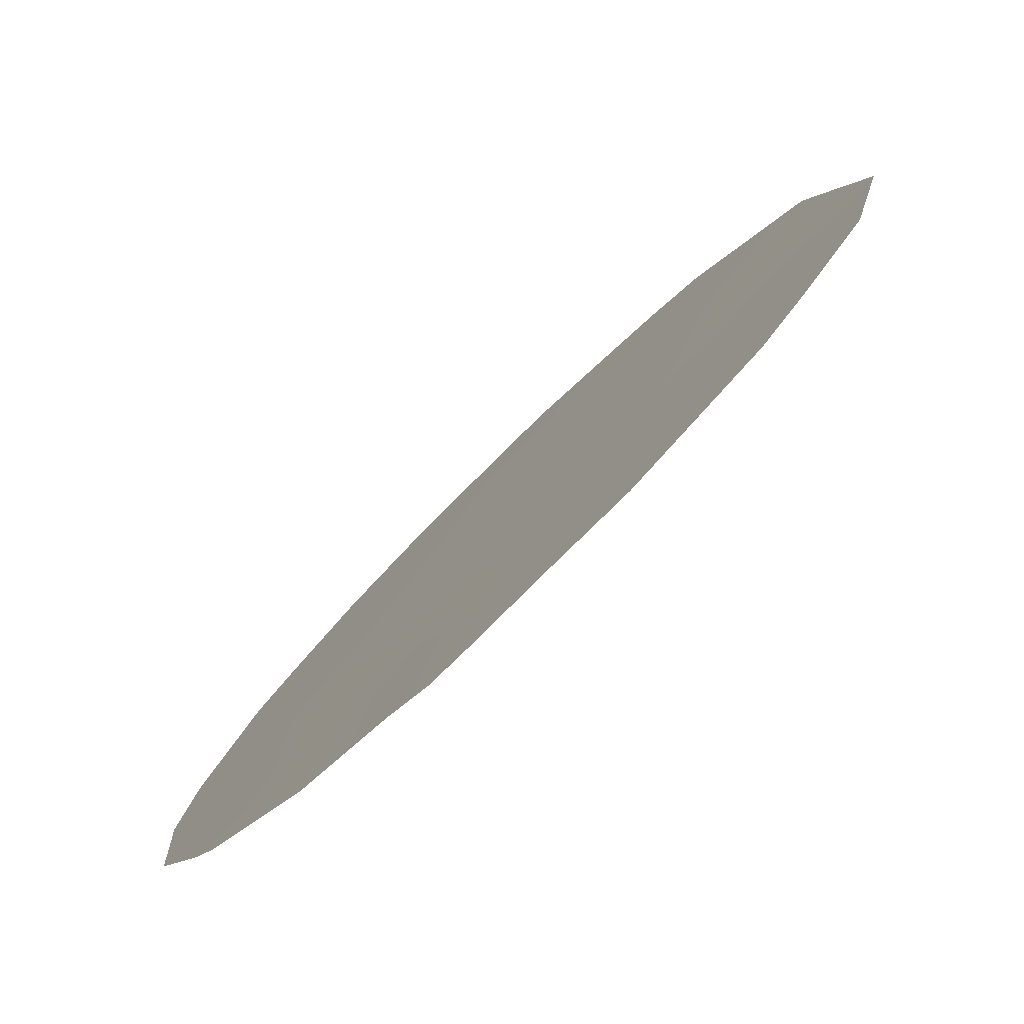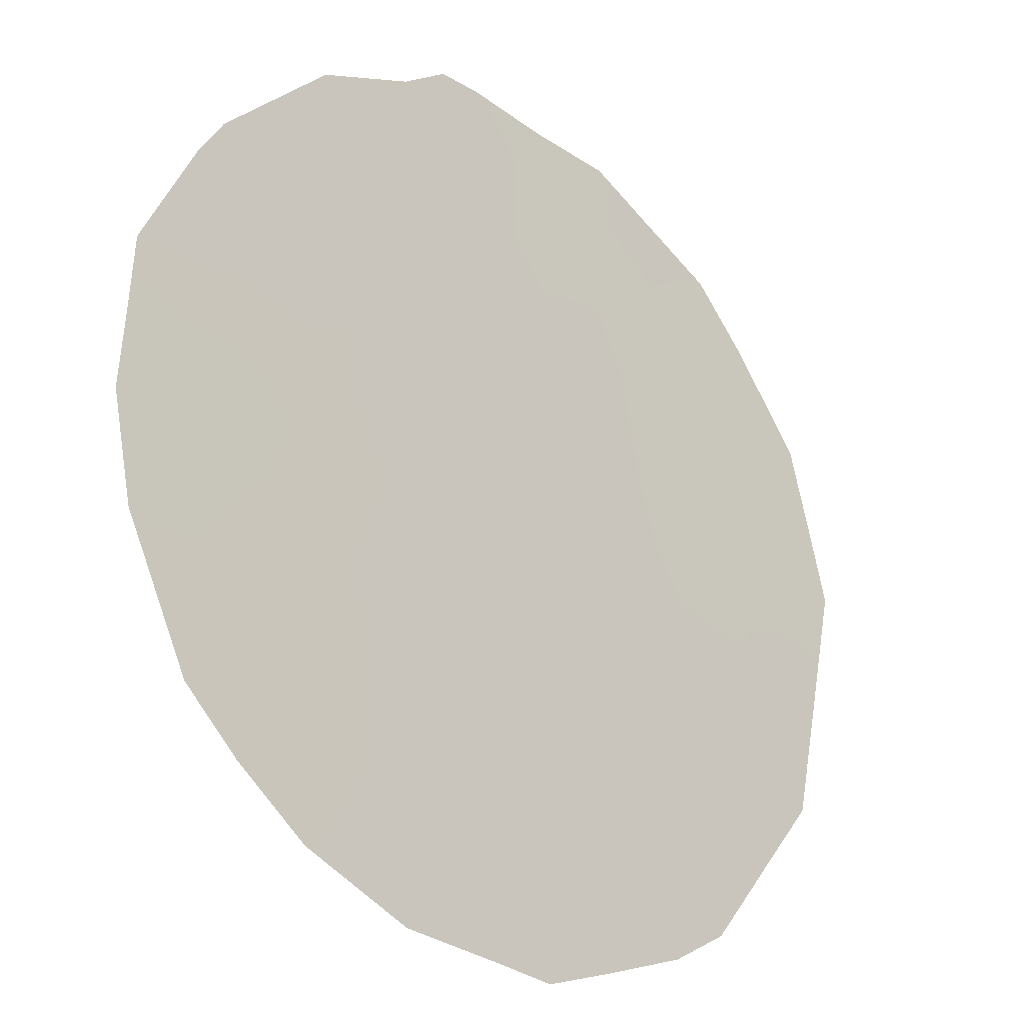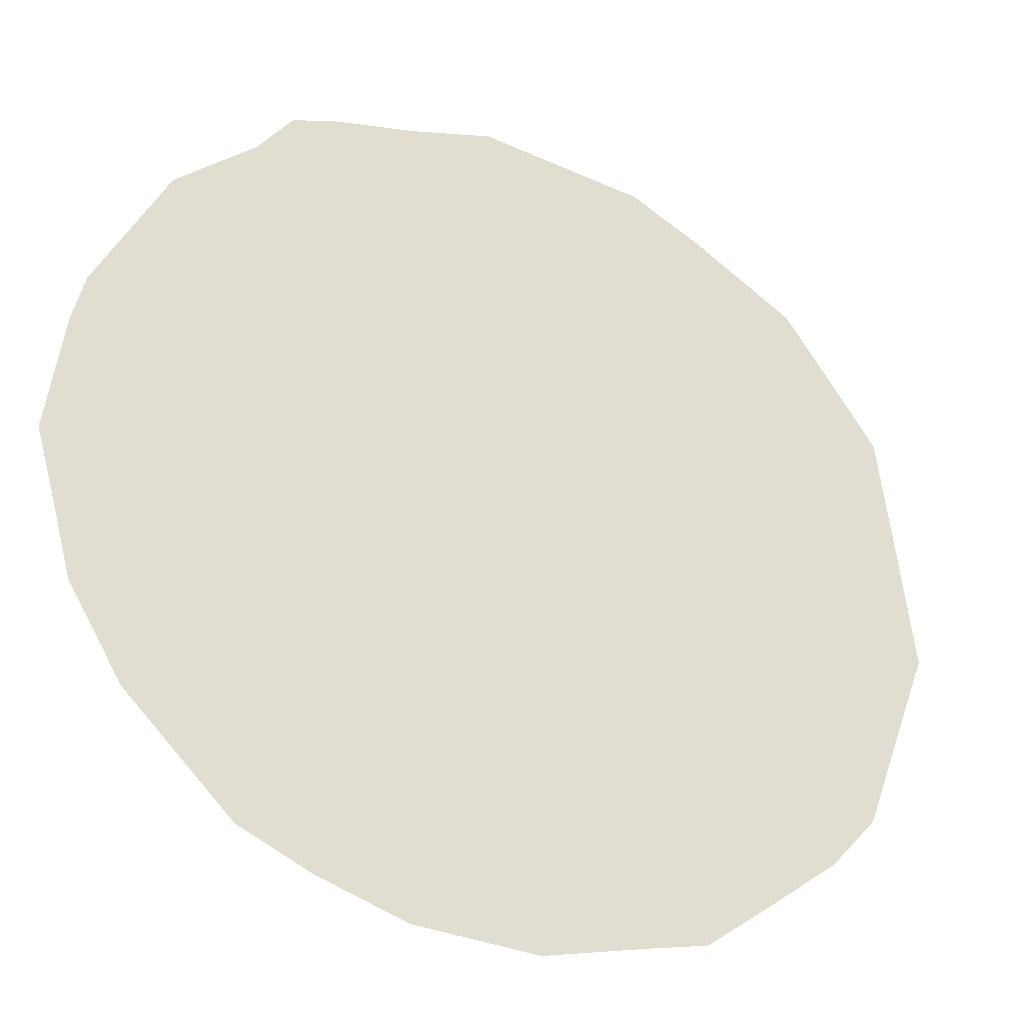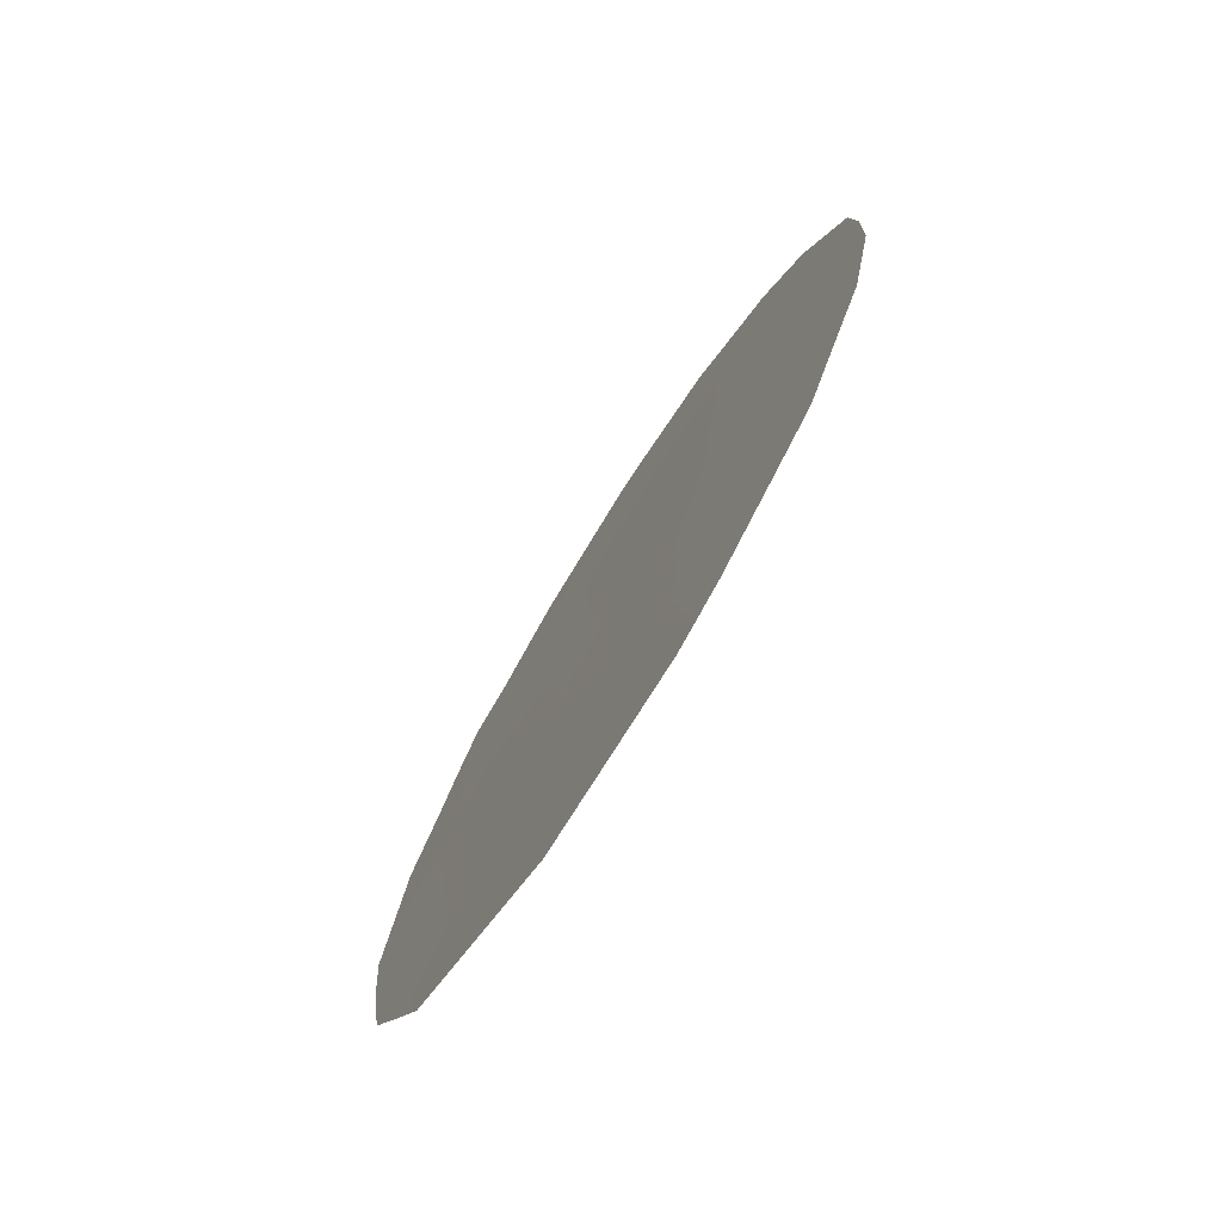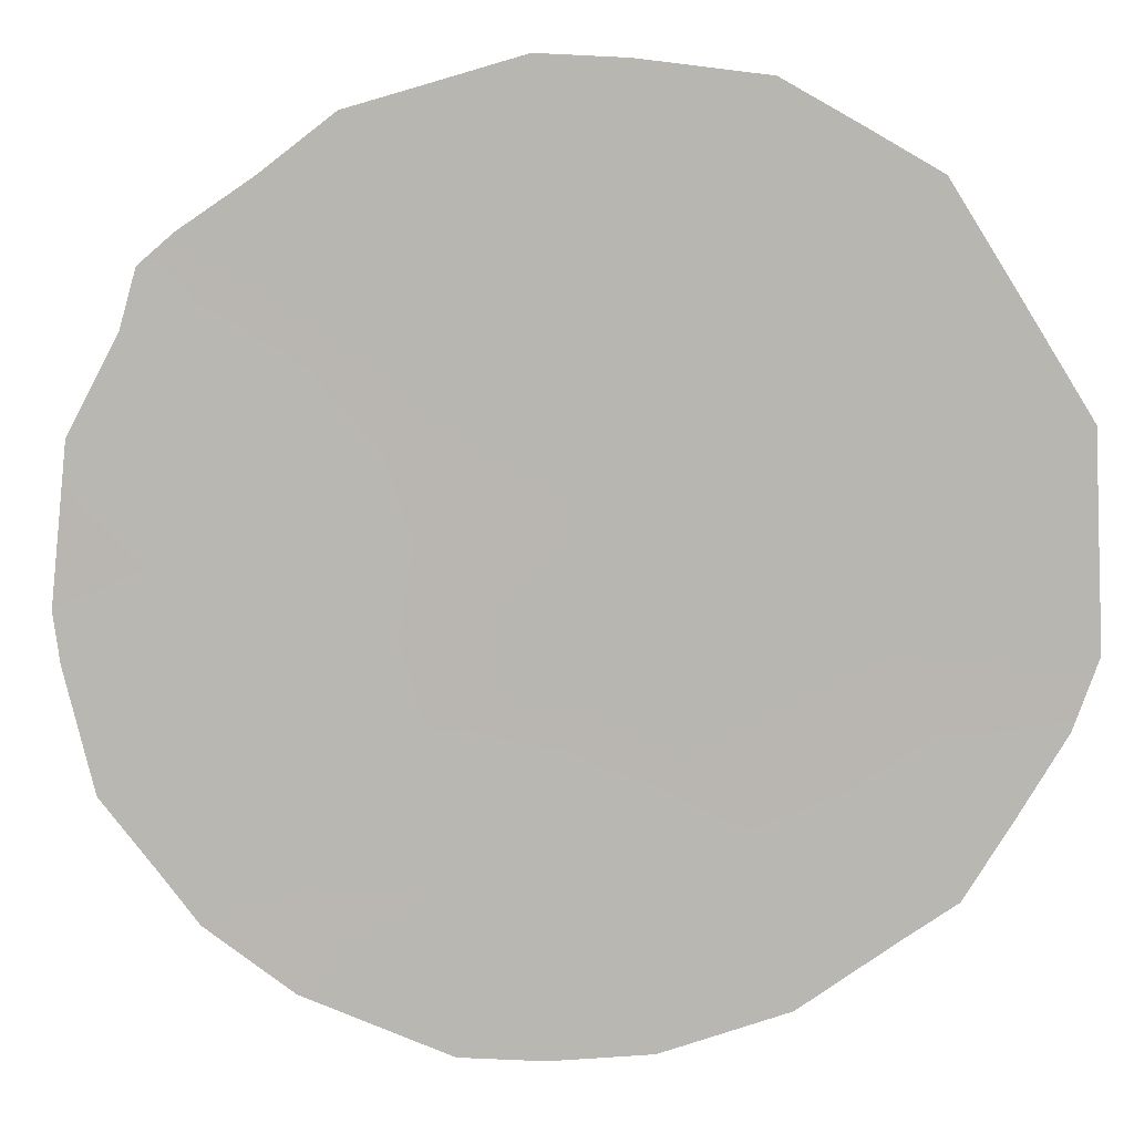
<metadata>
{"format":"obj","ext":"obj","renderer":"f3d","projection":"perspective","resolution":1024,"background":"white","views":[{"elev":48.6,"azim":33.2,"up":"+Y"},{"elev":-72.4,"azim":33.6,"up":"+Y"},{"elev":-67.7,"azim":57.2,"up":"+Y"},{"elev":-75.1,"azim":-66.6,"up":"+Z"},{"elev":-27.3,"azim":95.6,"up":"+Y"}]}
</metadata>
<code>
v -73.68 63.07 -32.17
v -73.38 63.51 -34.21
v -72.59 64.65 -32.73
v -71.93 65.61 -34.63
v -73.4 63.45 -28.72
v -70.92 67.07 -35.61
v -70.89 67.13 -33.61
v -71.06 66.9 -29.33
v -74.16 62.37 -35.47
v -74.59 61.73 -33.48
v -71.44 66.34 -33
v -72.92 64.17 -30.75
v -73.16 63.83 -36.26
v -70.89 67.13 -31.53
v -73.9 62.73 -30.27
v -74.69 61.57 -31.41
v -72.2 65.21 -29.17
v -71.86 65.72 -31.06
v -74.41 62 -35.81
v -74.6 61.71 -35.24
v -74.96 61.19 -34.24
v -75.16 60.88 -32.93
v -70.15 68.22 -30.5
v -69.92 68.55 -32.29
v -73.66 63.07 -27.8
v -74.05 62.48 -28.31
v -74.76 61.44 -29.58
v -75.18 60.85 -31.91
v -71.95 65.58 -37.2
v -71.15 66.75 -36.44
v -73.54 63.28 -36.88
v -70.37 67.87 -35.22
v -70.1 68.27 -34.48
v -70.72 67.39 -28.92
v -70.89 67.15 -28.54
v -71.21 66.67 -28.34
v -71.75 65.86 -27.76
v -70.46 67.77 -29.71
v -75.14 60.9 -31.05
v -70.64 67.47 -35.95
v -72.47 64.83 -37.18
v -69.97 68.47 -33.18
v -73.15 63.85 -37.17
v -74.37 62.01 -28.71
v -72.66 64.54 -27.51
v -72.95 64.12 -27.55
v -73.54 63.28 -33.18
v -72.96 64.12 -33.53
v -73.14 63.85 -32.49
v -72.7 64.51 -35.66
v -72.57 64.69 -34.52
v -73.24 63.71 -35.26
v -74.1 62.45 -32.82
v -73.96 62.66 -33.85
v -75.06 61.03 -33.59
v -70.43 67.81 -31.99
v -70.05 68.36 -31.31
v -70.51 67.68 -30.95
v -74.26 62.2 -30.8
v -74.29 62.15 -29.82
v -74.68 61.58 -30.44
v -74.66 61.63 -32.41
v -71.38 66.42 -35.94
v -71.86 65.72 -35.69
v -71.55 66.16 -36.82
v -73.66 63.1 -35.88
v -74.01 62.58 -36.3
v -70.88 67.14 -34.67
v -71.62 66.06 -29.24
v -71.89 65.67 -28.43
v -71.84 65.75 -33.71
v -71.4 66.39 -34.13
v -73.8 62.89 -34.88
v -74.36 62.07 -34.54
v -74.2 62.3 -31.8
v -72.35 65.01 -33.77
v -72.76 64.41 -31.75
v -72.24 65.17 -31.9
v -72.39 64.95 -30.94
v -73.29 63.64 -31.49
v -74.87 61.29 -29.99
v -72.72 64.47 -36.54
v -72.18 65.25 -36.34
v -71.26 66.6 -32.07
v -71.36 66.45 -31.21
v -71.71 65.94 -32.01
v -73.79 62.9 -31.17
v -73.45 63.4 -30.47
v -73.14 63.85 -29.72
v -72.21 65.2 -27.64
v -72.45 64.85 -28.31
v -72.78 64.36 -28.99
v -73 64.05 -28.14
v -72.05 65.45 -32.86
v -71.47 66.29 -30.2
v -72.01 65.5 -30.09
v -72.56 64.69 -29.96
v -70.87 67.16 -32.56
v -70.98 67.01 -30.47
v -70.63 67.52 -29.94
v -73.78 62.89 -29.39
v -71.41 66.37 -35.14
v -70.39 67.86 -33.01
v -70.41 67.82 -34.03
v -72.29 65.09 -35.27
v -72.93 64.17 -34.66
f 47 48 49
f 9 20 19
f 50 105 106
f 53 54 47
f 10 22 55
f 56 57 58
f 5 25 26
f 59 60 61
f 10 62 22
f 63 64 65
f 9 19 67
f 7 68 104
f 8 34 35
f 17 69 70
f 8 100 34
f 52 73 66
f 73 54 74
f 9 74 20
f 62 53 75
f 51 76 48
f 77 78 79
f 49 77 80
f 6 40 32
f 50 82 83
f 84 85 86
f 6 30 40
f 103 42 24
f 13 31 43
f 87 59 75
f 15 101 60
f 88 89 101
f 88 87 80
f 70 90 91
f 92 91 93
f 16 39 28
f 8 35 36
f 76 71 94
f 95 69 96
f 96 97 79
f 92 89 97
f 86 78 94
f 84 11 98
f 98 103 56
f 5 93 25
f 99 58 100
f 34 100 38
f 99 95 85
f 1 47 49
f 47 2 48
f 49 48 3
f 13 50 52
f 1 53 47
f 53 10 54
f 47 54 2
f 10 55 21
f 24 56 103
f 14 56 58
f 56 24 57
f 58 57 23
f 16 59 61
f 59 15 60
f 61 60 27
f 81 61 27
f 28 62 16
f 62 28 22
f 65 64 83
f 6 63 30
f 65 30 63
f 67 66 9
f 13 66 31
f 67 31 66
f 68 32 104
f 32 68 6
f 33 104 32
f 69 36 70
f 36 69 8
f 37 70 36
f 7 11 72
f 13 52 66
f 52 2 73
f 66 73 9
f 9 73 74
f 73 2 54
f 74 54 10
f 21 74 10
f 74 21 20
f 16 62 75
f 62 10 53
f 75 53 1
f 2 106 48
f 48 76 3
f 12 77 79
f 77 3 78
f 79 78 18
f 1 49 80
f 49 3 77
f 80 77 12
f 16 61 39
f 81 39 61
f 4 105 64
f 50 13 82
f 83 82 41
f 29 83 41
f 11 84 86
f 84 14 85
f 86 85 18
f 13 43 82
f 41 82 43
f 1 87 75
f 87 15 59
f 75 59 16
f 101 44 60
f 44 101 26
f 27 60 44
f 42 104 33
f 15 88 101
f 88 12 89
f 101 89 5
f 12 88 80
f 88 15 87
f 80 87 1
f 17 70 91
f 70 37 90
f 91 90 45
f 6 68 102
f 68 7 72
f 64 102 4
f 5 92 93
f 92 17 91
f 93 91 45
f 46 93 45
f 3 76 94
f 76 4 71
f 94 71 11
f 18 95 96
f 95 8 69
f 96 69 17
f 18 96 79
f 96 17 97
f 79 97 12
f 17 92 97
f 92 5 89
f 97 89 12
f 11 86 94
f 86 18 78
f 94 78 3
f 14 84 98
f 98 11 7
f 14 98 56
f 98 7 103
f 93 46 25
f 8 99 100
f 99 14 58
f 100 58 23
f 100 23 38
f 14 99 85
f 99 8 95
f 85 95 18
f 101 5 26
f 102 68 72
f 63 102 64
f 6 102 63
f 102 72 4
f 72 11 71
f 104 103 7
f 104 42 103
f 4 72 71
f 106 105 51
f 105 4 51
f 83 64 105
f 65 83 29
f 105 50 83
f 51 4 76
f 50 106 52
f 52 106 2
f 106 51 48

</code>
